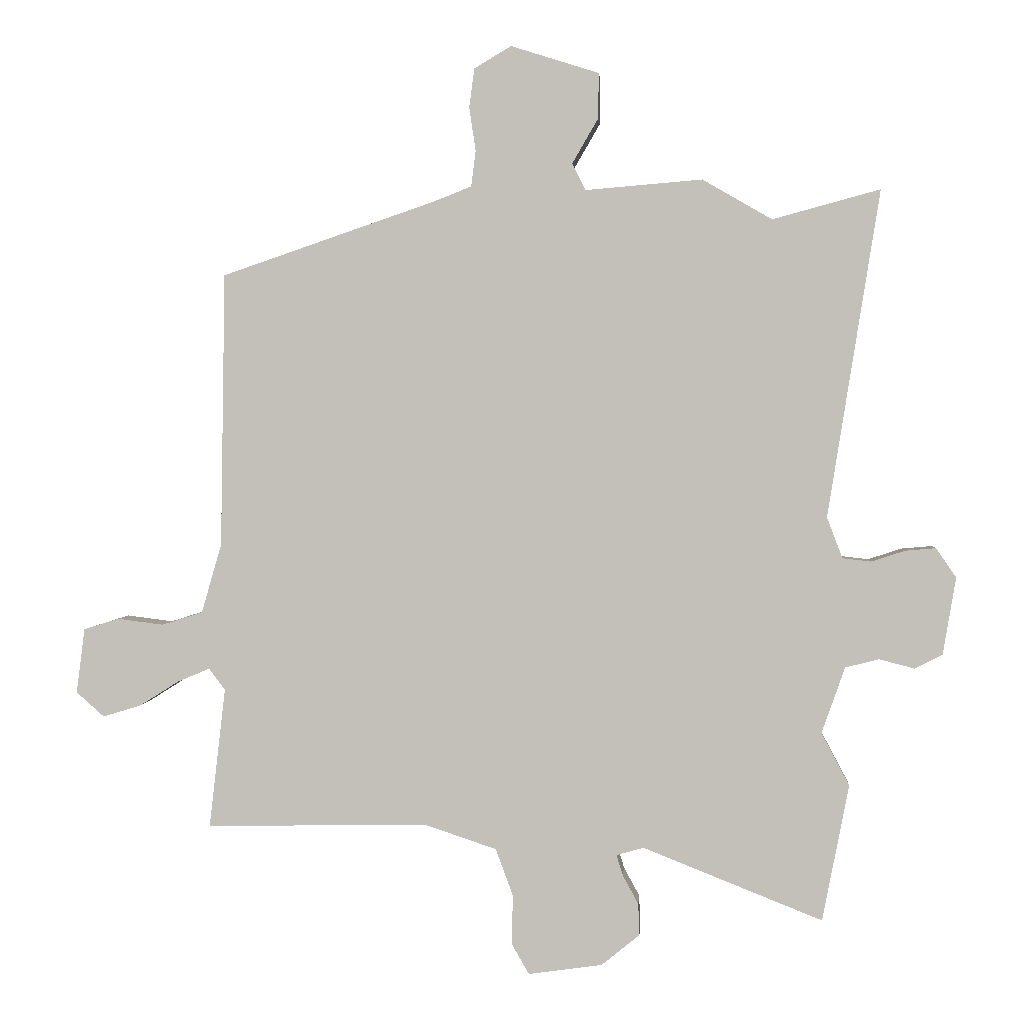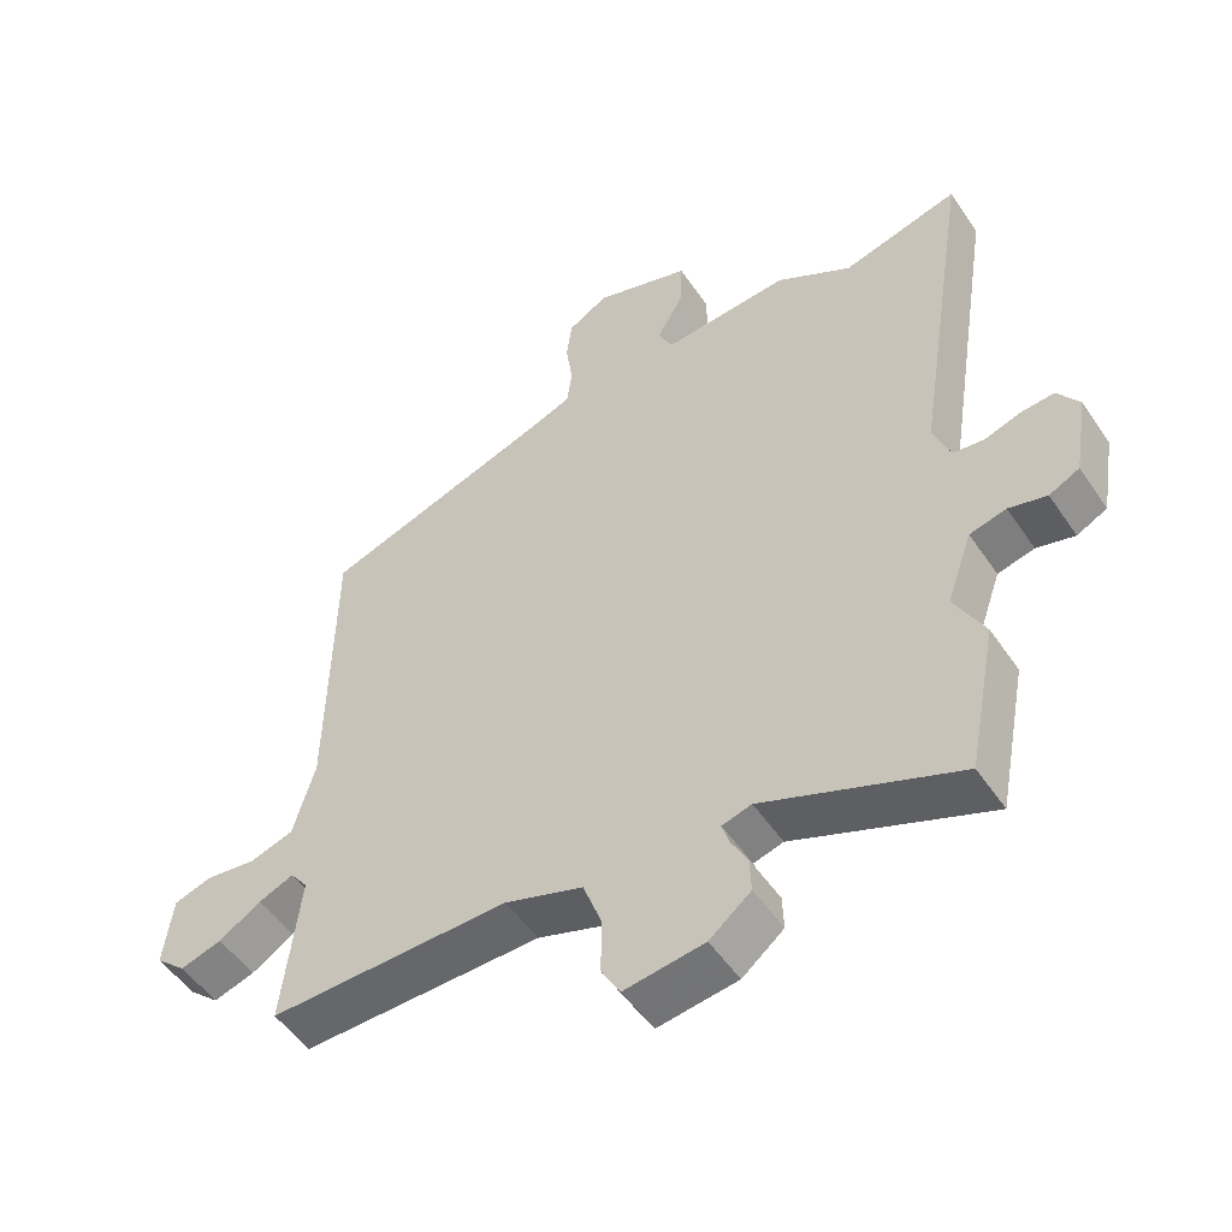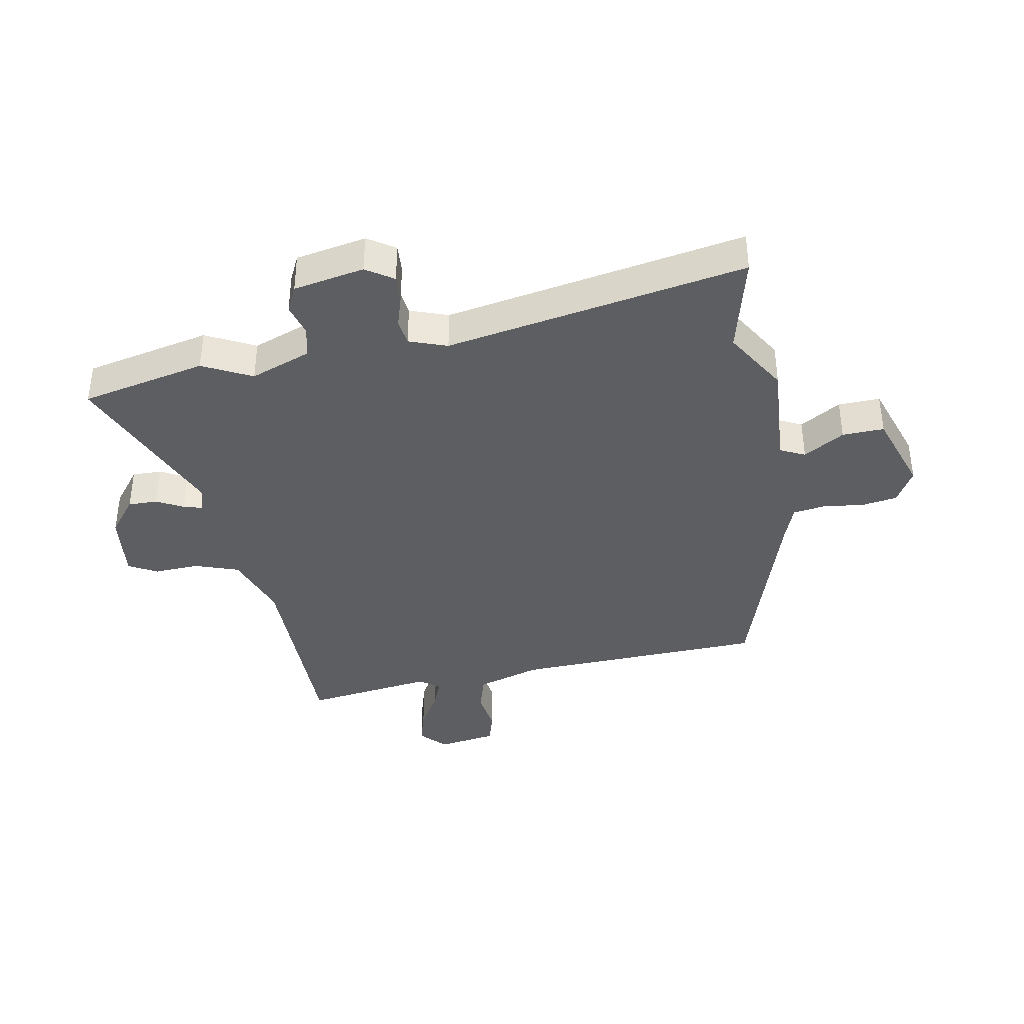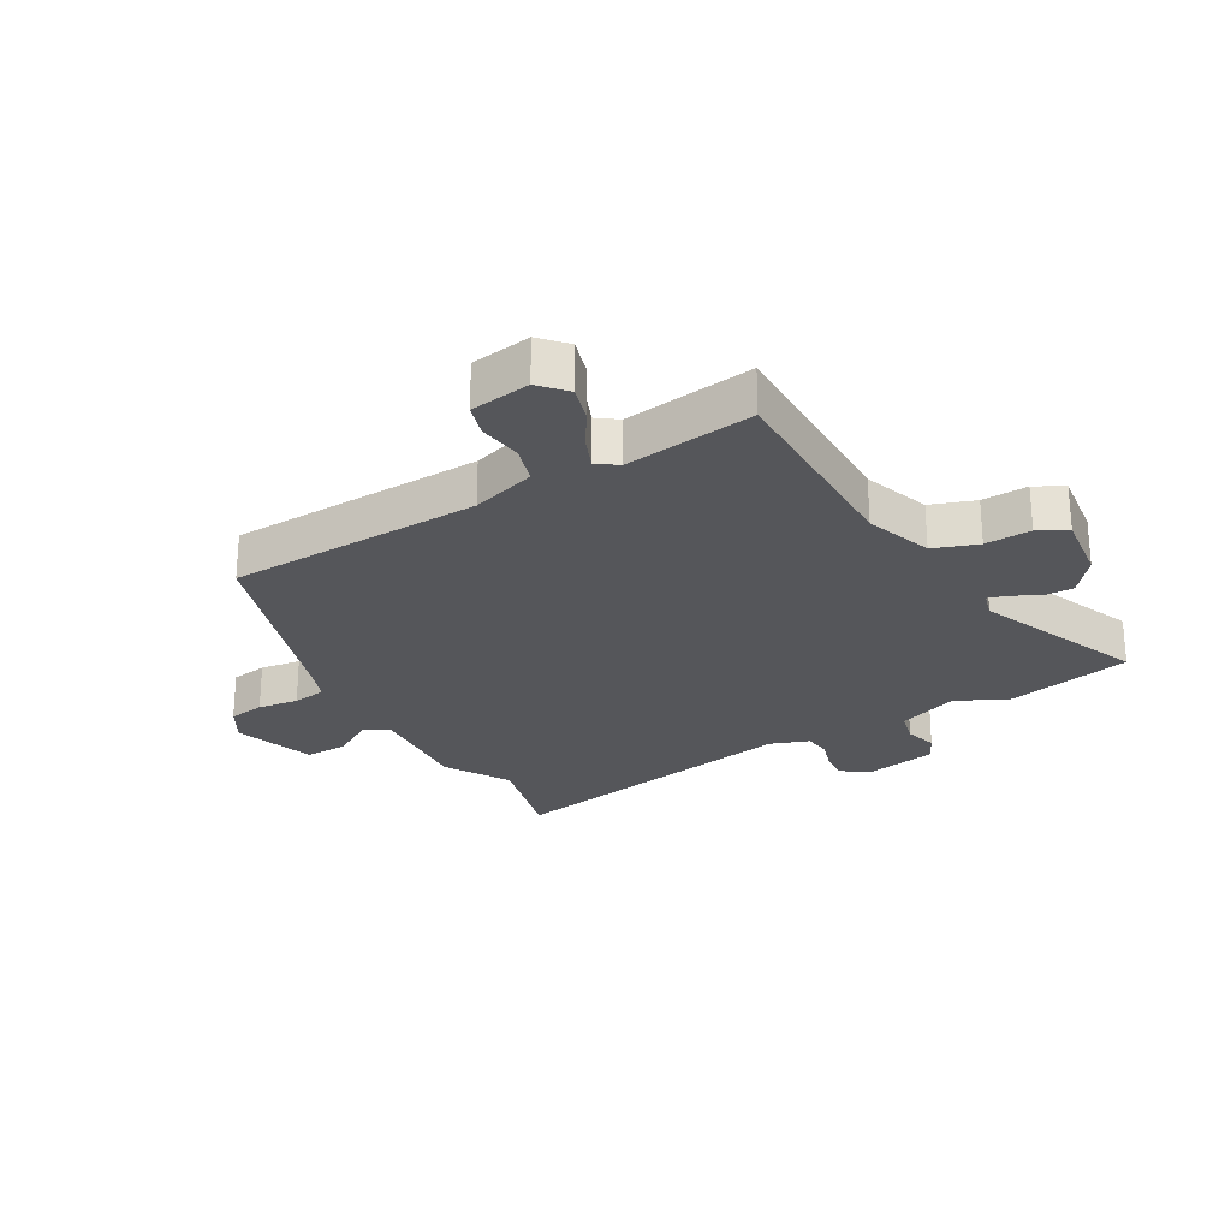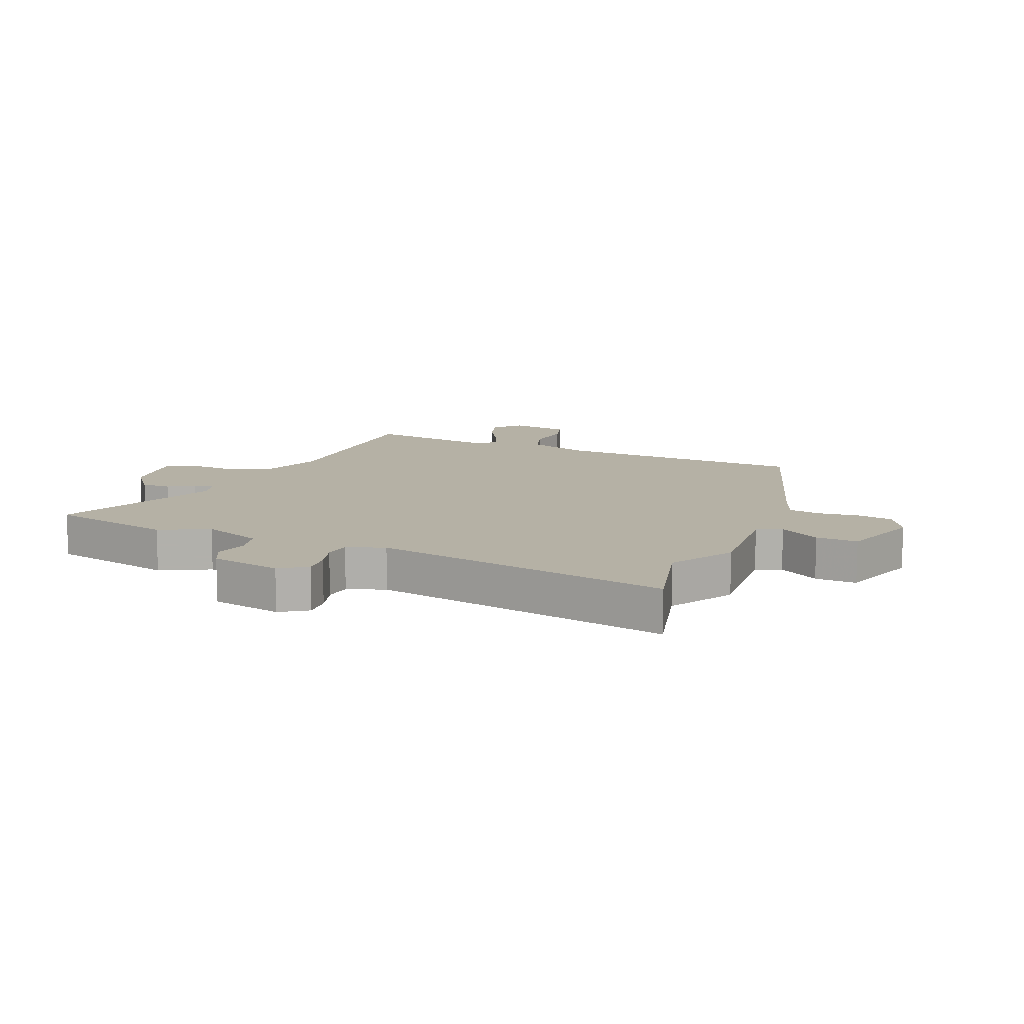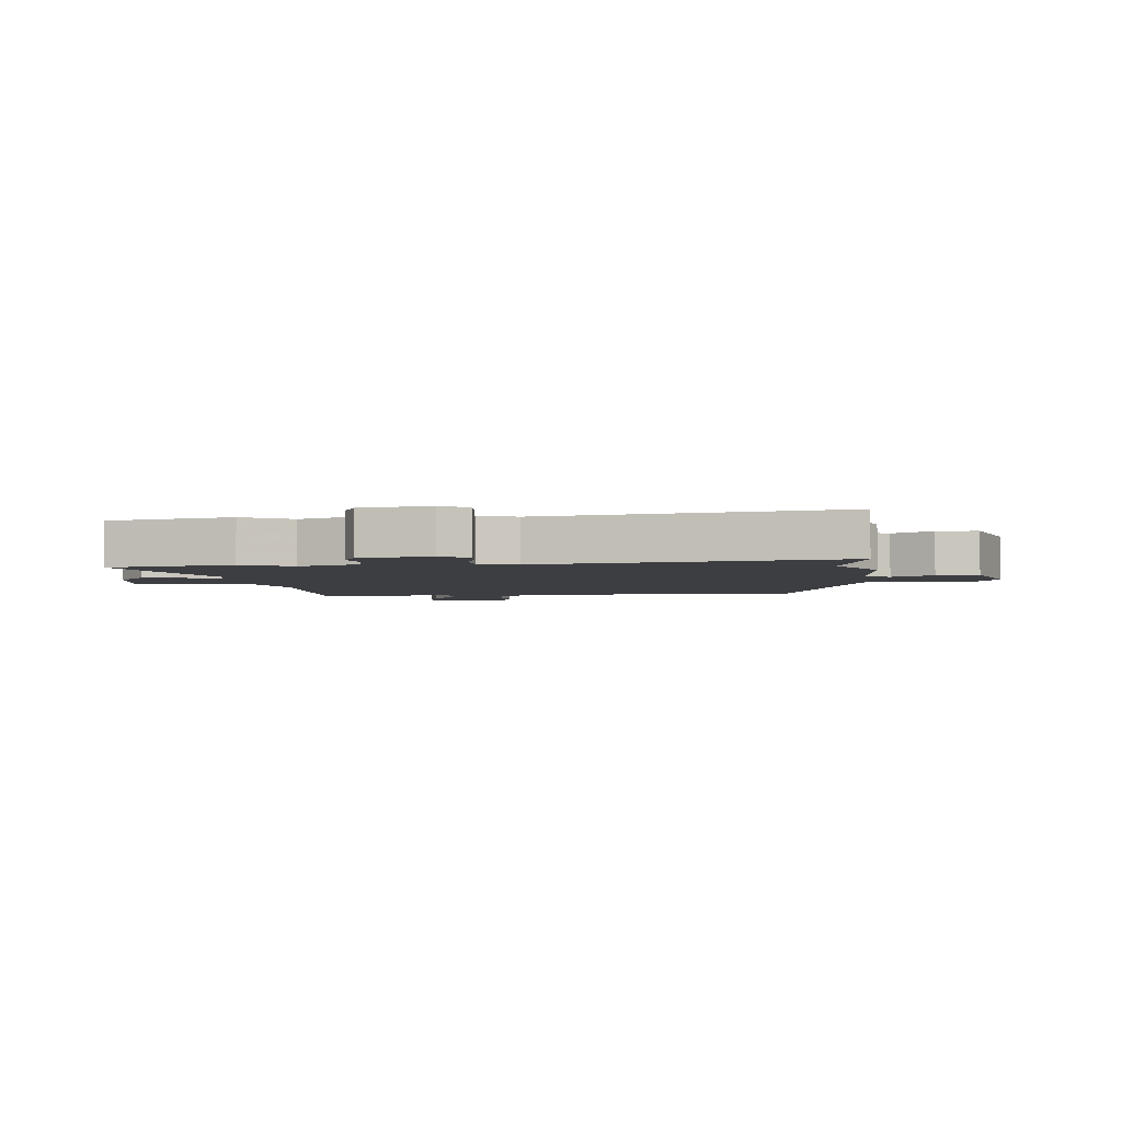
<metadata>
{"format":"obj","ext":"obj","renderer":"f3d","projection":"perspective","resolution":1024,"background":"white","views":[{"elev":1.9,"azim":-175.8,"up":"+Z"},{"elev":-51.4,"azim":-146.9,"up":"+Z"},{"elev":-38.8,"azim":-78.4,"up":"+Y"},{"elev":-25.8,"azim":120.8,"up":"+Y"},{"elev":11.9,"azim":-66.2,"up":"+Y"},{"elev":-3.5,"azim":-83.8,"up":"+Y"}]}
</metadata>
<code>
v -0.478 0.07 -0.613
v -0.519 0.07 -0.402
v -0.476 0.07 -0.321
v -0.512 0.07 -0.219
v -0.564 0.07 -0.206
v -0.618 0.07 -0.22
v -0.661 0.07 -0.198
v -0.681 0.07 -0.079
v -0.65 0.07 -0.034
v -0.603 0.07 -0.038
v -0.551 0.07 -0.055
v -0.507 0.07 -0.05
v -0.483 0.07 0.013
v -0.563 0.07 0.517
v -0.397 0.07 0.472
v -0.29 0.07 0.534
v -0.11 0.07 0.519
v -0.089 0.07 0.56
v -0.129 0.07 0.629
v -0.13 0.07 0.699
v 0.006 0.07 0.742
v 0.063 0.07 0.708
v 0.071 0.07 0.648
v 0.061 0.07 0.581
v 0.068 0.07 0.526
v 0.126 0.07 0.503
v 0.456 0.07 0.39
v 0.463 0.07 -0.032
v 0.494 0.07 -0.139
v 0.557 0.07 -0.159
v 0.628 0.07 -0.15
v 0.682 0.07 -0.167
v 0.695 0.07 -0.267
v 0.652 0.07 -0.305
v 0.593 0.07 -0.287
v 0.533 0.07 -0.249
v 0.483 0.07 -0.228
v 0.458 0.07 -0.261
v 0.483 0.07 -0.477
v 0.141 0.07 -0.471
v 0.03 0.07 -0.508
v 0.003 0.07 -0.581
v 0.005 0.07 -0.657
v -0.022 0.07 -0.704
v -0.136 0.07 -0.688
v -0.195 0.07 -0.64
v -0.193 0.07 -0.591
v -0.169 0.07 -0.547
v -0.159 0.07 -0.515
v -0.201 0.07 -0.503
v -0.478 0 -0.613
v -0.519 0 -0.402
v -0.476 0 -0.321
v -0.512 0 -0.219
v -0.564 0 -0.206
v -0.618 0 -0.22
v -0.661 0 -0.198
v -0.681 0 -0.079
v -0.65 0 -0.034
v -0.603 0 -0.038
v -0.551 0 -0.055
v -0.507 0 -0.05
v -0.483 0 0.013
v -0.563 0 0.517
v -0.397 0 0.472
v -0.29 0 0.534
v -0.11 0 0.519
v -0.089 0 0.56
v -0.129 0 0.629
v -0.13 0 0.699
v 0.006 0 0.742
v 0.063 0 0.708
v 0.071 0 0.648
v 0.061 0 0.581
v 0.068 0 0.526
v 0.126 0 0.503
v 0.456 0 0.39
v 0.463 0 -0.032
v 0.494 0 -0.139
v 0.557 0 -0.159
v 0.628 0 -0.15
v 0.682 0 -0.167
v 0.695 0 -0.267
v 0.652 0 -0.305
v 0.593 0 -0.287
v 0.533 0 -0.249
v 0.483 0 -0.228
v 0.458 0 -0.261
v 0.483 0 -0.477
v 0.141 0 -0.471
v 0.03 0 -0.508
v 0.003 0 -0.581
v 0.005 0 -0.657
v -0.022 0 -0.704
v -0.136 0 -0.688
v -0.195 0 -0.64
v -0.193 0 -0.591
v -0.169 0 -0.547
v -0.159 0 -0.515
v -0.201 0 -0.503
f 46 47 48
f 45 46 48
f 44 45 48
f 43 44 48
f 42 43 48
f 41 42 48 49
f 40 41 49 50
f 38 39 40
f 37 38 40 50
f 34 35 36
f 33 34 36
f 32 33 36
f 31 32 36
f 30 31 36
f 29 30 36 37
f 1 2 3
f 50 1 3
f 37 50 3
f 29 37 3
f 28 29 3
f 22 23 24
f 21 22 24
f 20 21 24
f 19 20 24
f 18 19 24
f 17 18 24 25
f 15 16 17
f 15 17 25 26
f 13 14 15
f 9 10 11
f 8 9 11
f 7 8 11
f 6 7 11
f 5 6 11
f 4 5 11 12
f 28 3 4
f 27 28 4
f 26 27 4
f 15 26 4
f 13 15 4
f 4 12 13
f 98 97 96
f 98 96 95
f 98 95 94
f 98 94 93
f 98 93 92
f 99 98 92 91
f 100 99 91 90
f 90 89 88
f 100 90 88 87
f 86 85 84
f 86 84 83
f 86 83 82
f 86 82 81
f 86 81 80
f 87 86 80 79
f 53 52 51
f 53 51 100
f 53 100 87
f 53 87 79
f 53 79 78
f 74 73 72
f 74 72 71
f 74 71 70
f 74 70 69
f 74 69 68
f 75 74 68 67
f 67 66 65
f 76 75 67 65
f 65 64 63
f 61 60 59
f 61 59 58
f 61 58 57
f 61 57 56
f 61 56 55
f 62 61 55 54
f 54 53 78
f 54 78 77
f 54 77 76
f 54 76 65
f 54 65 63
f 63 62 54
f 1 51 52 2
f 2 52 53 3
f 3 53 54 4
f 4 54 55 5
f 5 55 56 6
f 6 56 57 7
f 7 57 58 8
f 8 58 59 9
f 9 59 60 10
f 10 60 61 11
f 11 61 62 12
f 12 62 63 13
f 13 63 64 14
f 14 64 65 15
f 15 65 66 16
f 16 66 67 17
f 17 67 68 18
f 18 68 69 19
f 19 69 70 20
f 20 70 71 21
f 21 71 72 22
f 22 72 73 23
f 23 73 74 24
f 24 74 75 25
f 25 75 76 26
f 26 76 77 27
f 27 77 78 28
f 28 78 79 29
f 29 79 80 30
f 30 80 81 31
f 31 81 82 32
f 32 82 83 33
f 33 83 84 34
f 34 84 85 35
f 35 85 86 36
f 36 86 87 37
f 37 87 88 38
f 38 88 89 39
f 39 89 90 40
f 40 90 91 41
f 41 91 92 42
f 42 92 93 43
f 43 93 94 44
f 44 94 95 45
f 45 95 96 46
f 46 96 97 47
f 47 97 98 48
f 48 98 99 49
f 49 99 100 50
f 50 100 51 1

</code>
